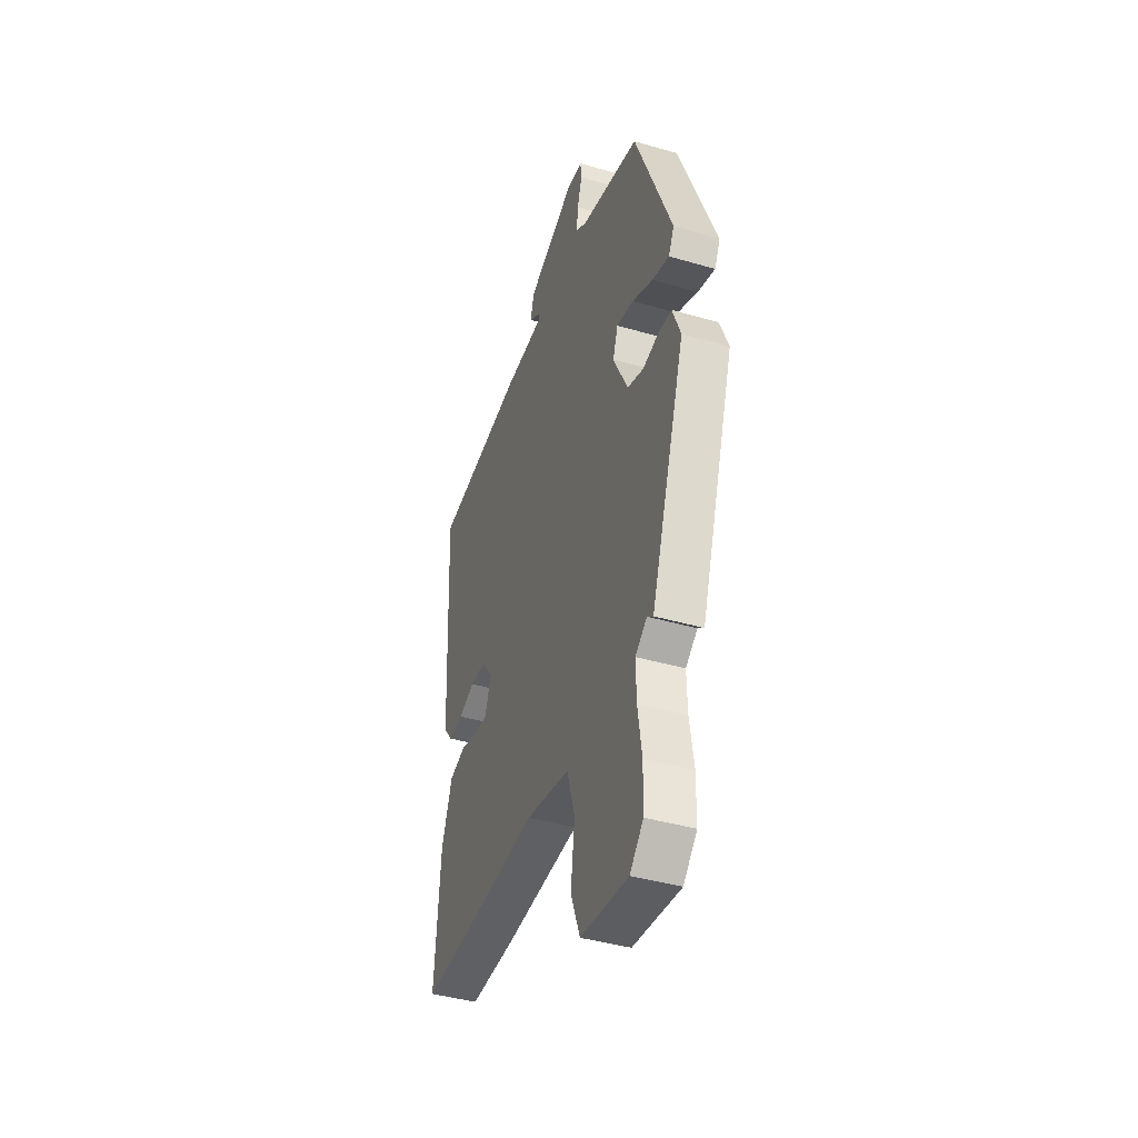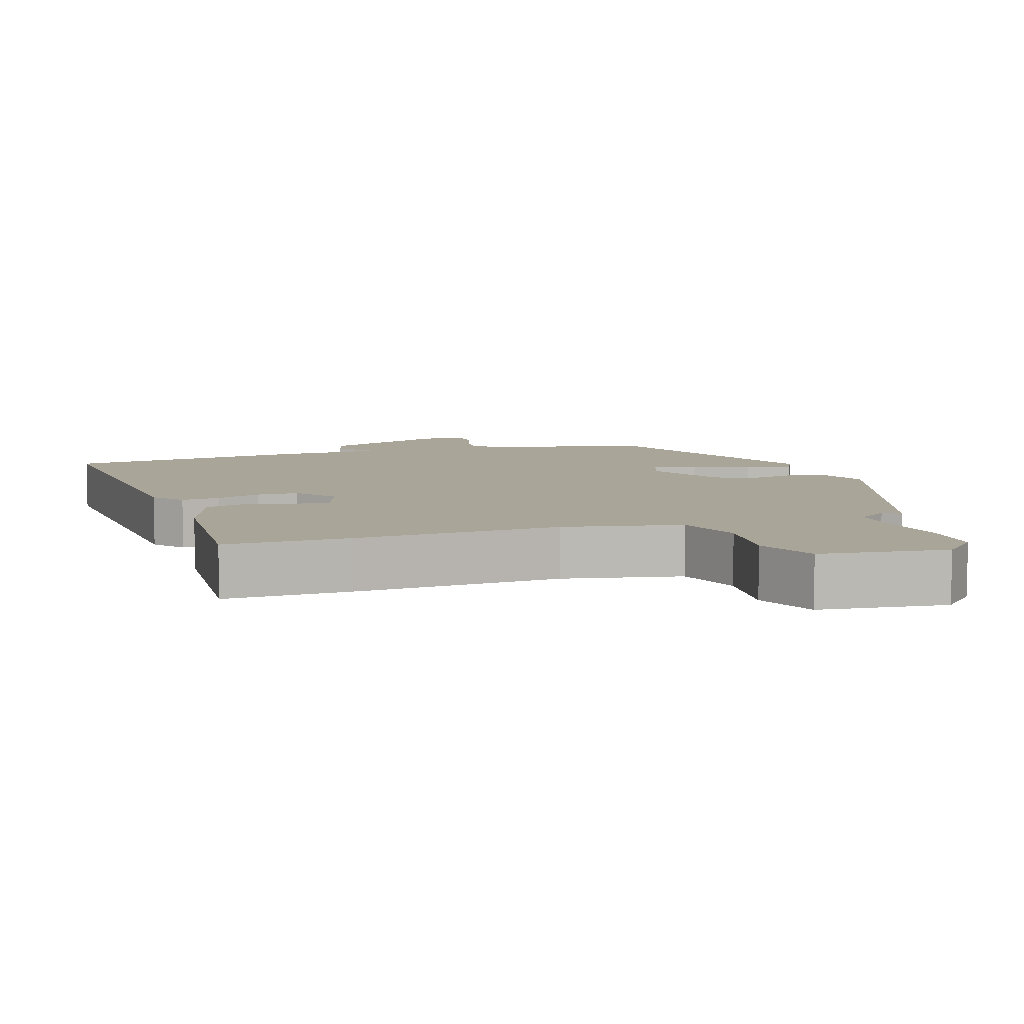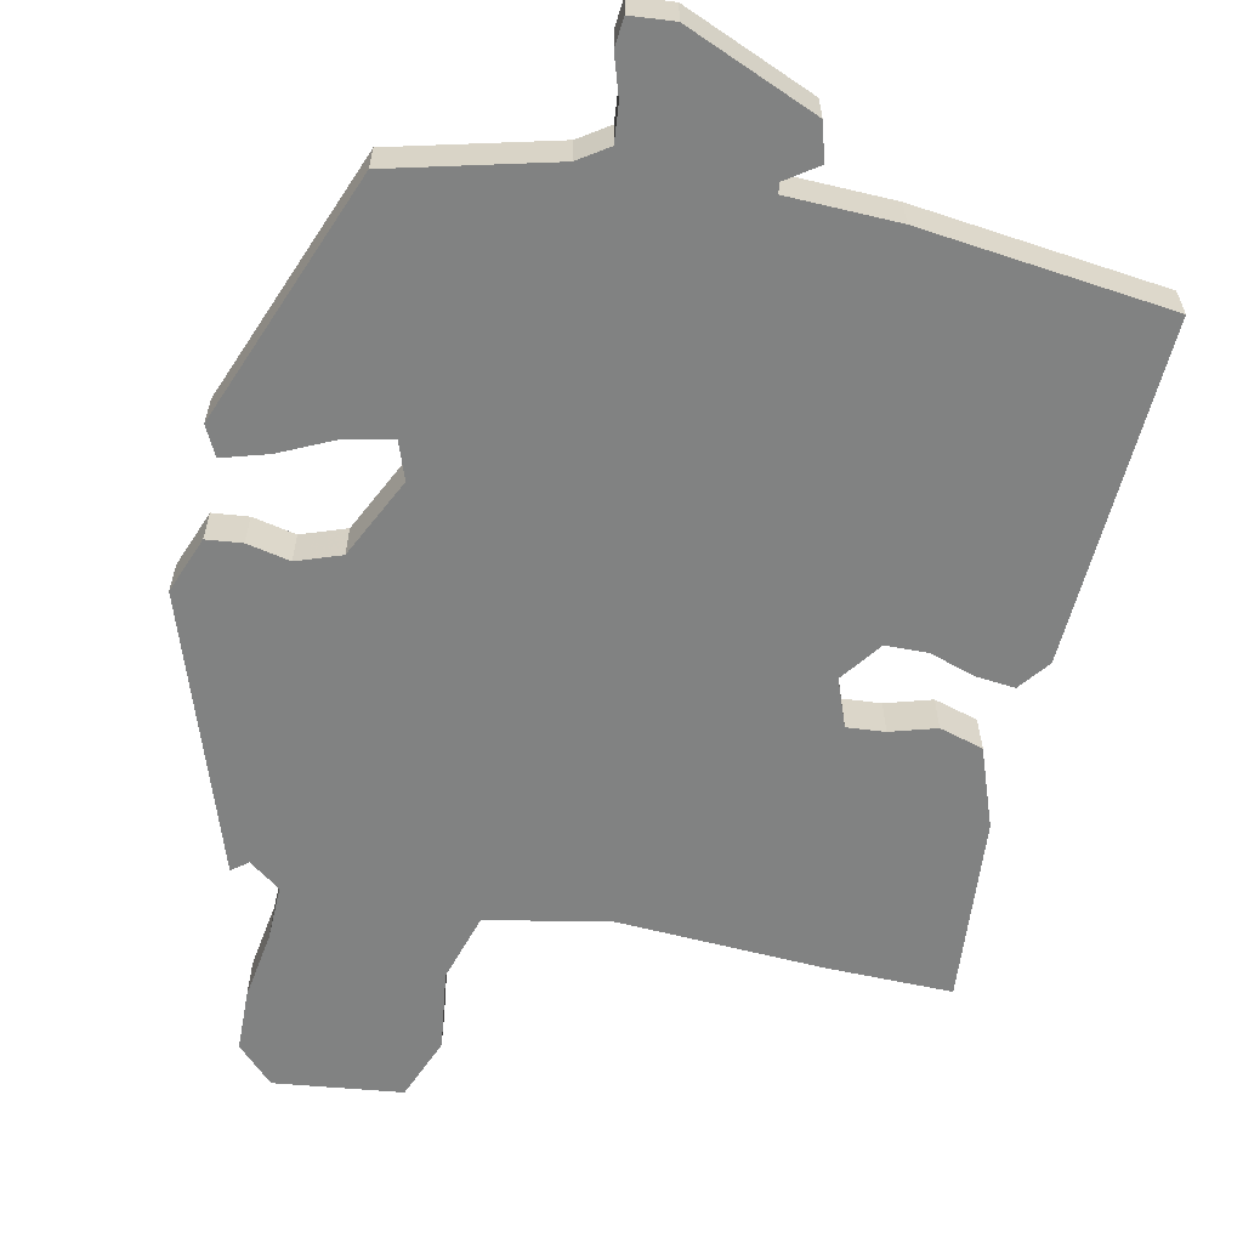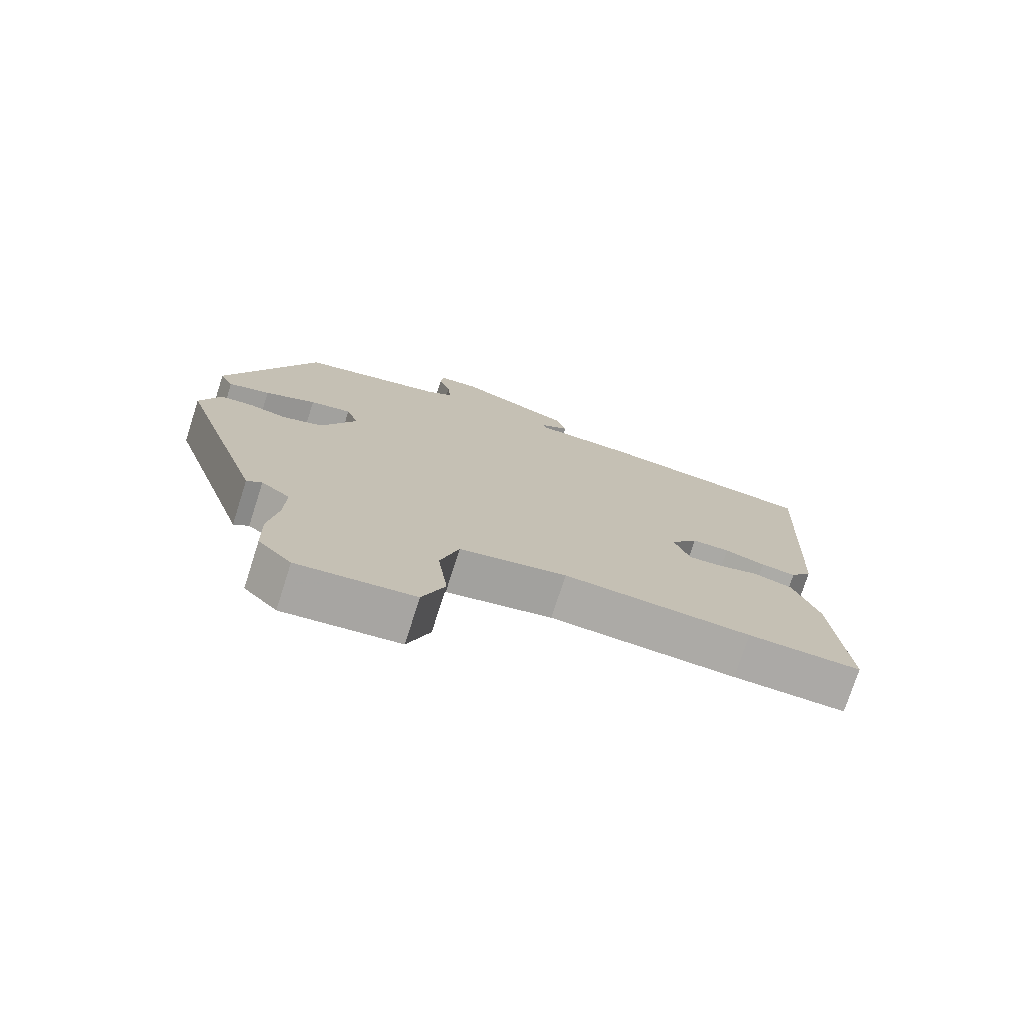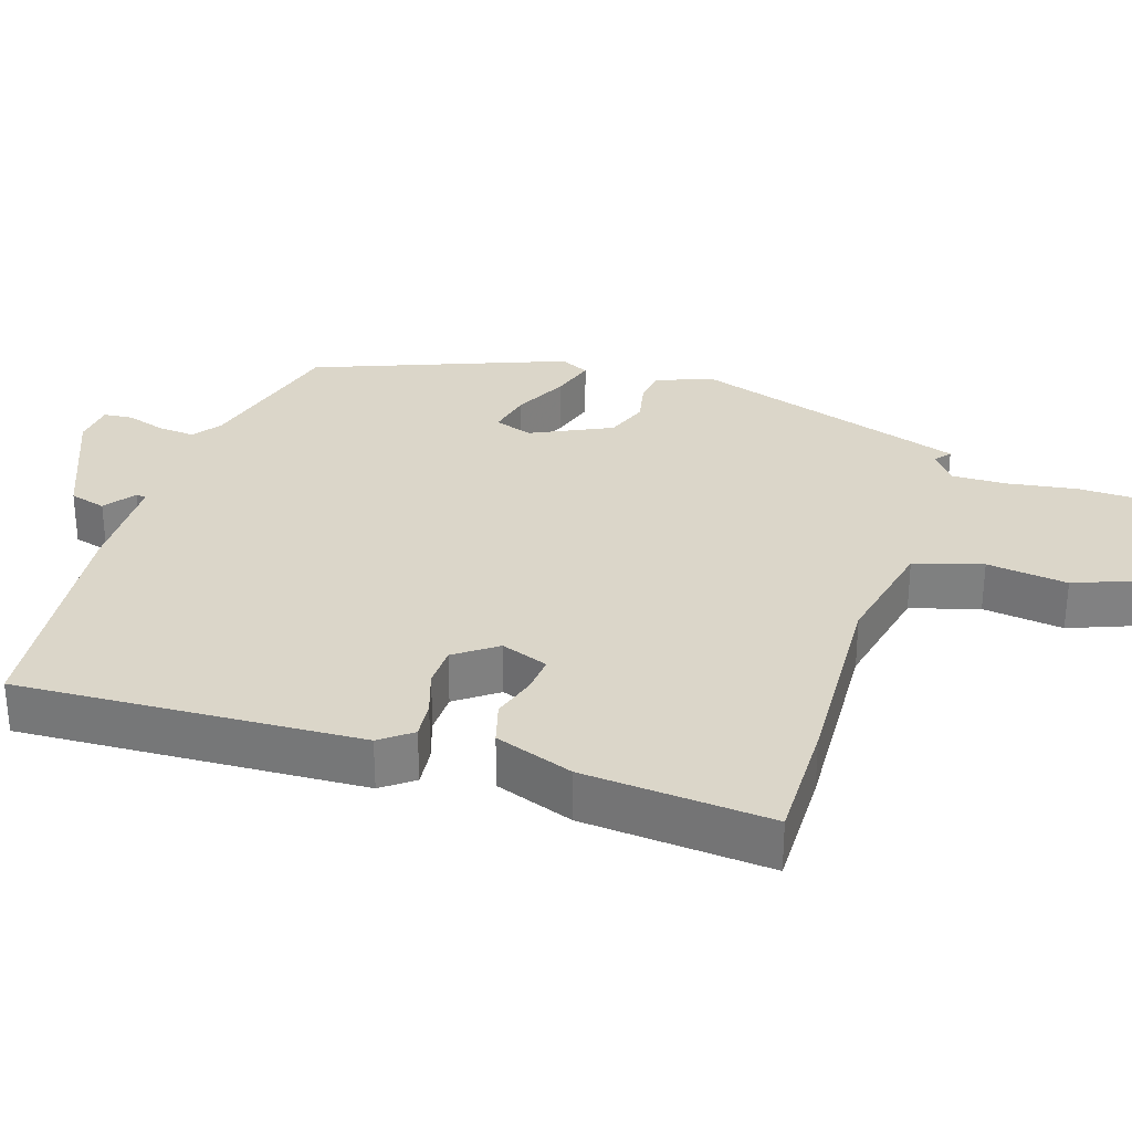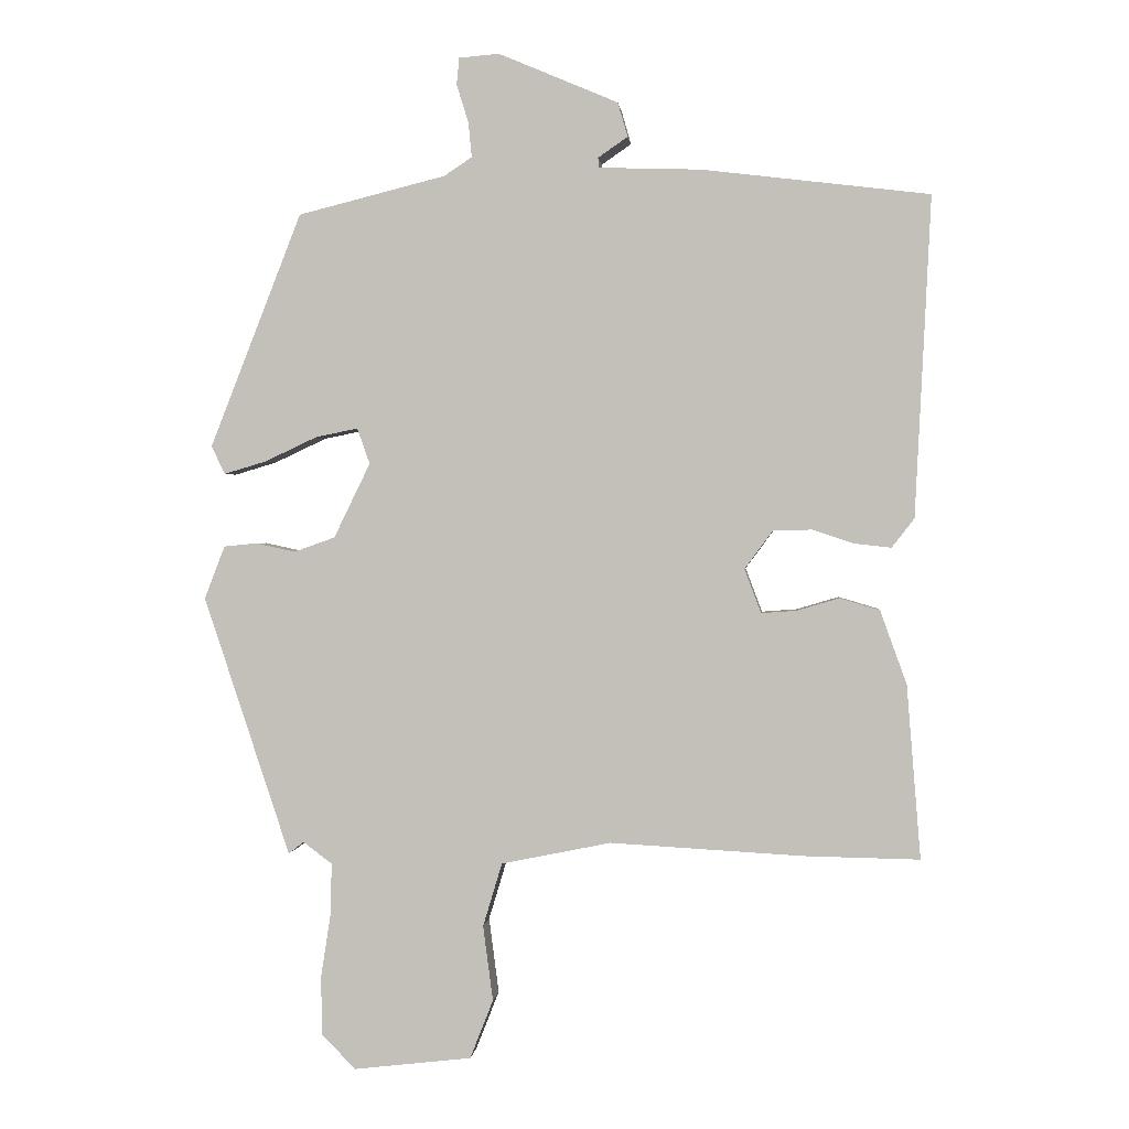
<metadata>
{"format":"obj","ext":"obj","renderer":"f3d","projection":"perspective","resolution":1024,"background":"white","views":[{"elev":-41.6,"azim":-109.4,"up":"+Z"},{"elev":7.4,"azim":161.5,"up":"+Y"},{"elev":-60.6,"azim":-11.8,"up":"+Y"},{"elev":-75.5,"azim":-17.8,"up":"+Z"},{"elev":29.9,"azim":108.1,"up":"+Y"},{"elev":0.9,"azim":5.8,"up":"+Z"}]}
</metadata>
<code>
v 0.568 0.07 0.495
v 0.544 0.07 0.011
v 0.51 0.07 -0.033
v 0.455 0.07 -0.027
v 0.392 0.07 -0.006
v 0.333 0.07 -0.007
v 0.29 0.07 -0.065
v 0.315 0.07 -0.132
v 0.368 0.07 -0.128
v 0.432 0.07 -0.109
v 0.493 0.07 -0.127
v 0.533 0.07 -0.238
v 0.554 0.07 -0.501
v 0.378 0.07 -0.498
v 0.087 0.07 -0.482
v -0.079 0.07 -0.516
v -0.108 0.07 -0.612
v -0.093 0.07 -0.726
v -0.128 0.07 -0.815
v -0.307 0.07 -0.836
v -0.358 0.07 -0.784
v -0.36 0.07 -0.696
v -0.345 0.07 -0.599
v -0.343 0.07 -0.52
v -0.387 0.07 -0.487
v -0.41 0.07 -0.505
v -0.541 0.07 -0.112
v -0.51 0.07 -0.032
v -0.46 0.07 -0.027
v -0.4 0.07 -0.04
v -0.338 0.07 -0.018
v -0.283 0.07 0.095
v -0.302 0.07 0.149
v -0.366 0.07 0.136
v -0.445 0.07 0.099
v -0.509 0.07 0.08
v -0.53 0.07 0.122
v -0.391 0.07 0.477
v -0.167 0.07 0.533
v -0.125 0.07 0.561
v -0.13 0.07 0.614
v -0.148 0.07 0.671
v -0.144 0.07 0.712
v -0.083 0.07 0.717
v 0.098 0.07 0.64
v 0.113 0.07 0.588
v 0.068 0.07 0.557
v 0.07 0.07 0.542
v 0.223 0.07 0.537
v 0.568 0 0.495
v 0.544 0 0.011
v 0.51 0 -0.033
v 0.455 0 -0.027
v 0.392 0 -0.006
v 0.333 0 -0.007
v 0.29 0 -0.065
v 0.315 0 -0.132
v 0.368 0 -0.128
v 0.432 0 -0.109
v 0.493 0 -0.127
v 0.533 0 -0.238
v 0.554 0 -0.501
v 0.378 0 -0.498
v 0.087 0 -0.482
v -0.079 0 -0.516
v -0.108 0 -0.612
v -0.093 0 -0.726
v -0.128 0 -0.815
v -0.307 0 -0.836
v -0.358 0 -0.784
v -0.36 0 -0.696
v -0.345 0 -0.599
v -0.343 0 -0.52
v -0.387 0 -0.487
v -0.41 0 -0.505
v -0.541 0 -0.112
v -0.51 0 -0.032
v -0.46 0 -0.027
v -0.4 0 -0.04
v -0.338 0 -0.018
v -0.283 0 0.095
v -0.302 0 0.149
v -0.366 0 0.136
v -0.445 0 0.099
v -0.509 0 0.08
v -0.53 0 0.122
v -0.391 0 0.477
v -0.167 0 0.533
v -0.125 0 0.561
v -0.13 0 0.614
v -0.148 0 0.671
v -0.144 0 0.712
v -0.083 0 0.717
v 0.098 0 0.64
v 0.113 0 0.588
v 0.068 0 0.557
v 0.07 0 0.542
v 0.223 0 0.537
f 3 4 5
f 2 3 5
f 1 2 5
f 49 1 5
f 48 49 5
f 45 46 47
f 44 45 47
f 43 44 47
f 42 43 47
f 41 42 47
f 40 41 47 48
f 48 5 6
f 40 48 6
f 39 40 6
f 37 38 39
f 36 37 39
f 35 36 39
f 34 35 39
f 33 34 39
f 39 6 7
f 33 39 7
f 32 33 7
f 28 29 30
f 27 28 30
f 26 27 30
f 25 26 30
f 24 25 30 31
f 21 22 23
f 20 21 23
f 19 20 23
f 18 19 23
f 17 18 23
f 16 17 23 24
f 32 7 8
f 31 32 8
f 24 31 8
f 16 24 8
f 15 16 8
f 13 14 15
f 12 13 15
f 11 12 15
f 10 11 15
f 9 10 15
f 8 9 15
f 54 53 52
f 54 52 51
f 54 51 50
f 54 50 98
f 54 98 97
f 96 95 94
f 96 94 93
f 96 93 92
f 96 92 91
f 96 91 90
f 97 96 90 89
f 55 54 97
f 55 97 89
f 55 89 88
f 88 87 86
f 88 86 85
f 88 85 84
f 88 84 83
f 88 83 82
f 56 55 88
f 56 88 82
f 56 82 81
f 79 78 77
f 79 77 76
f 79 76 75
f 79 75 74
f 80 79 74 73
f 72 71 70
f 72 70 69
f 72 69 68
f 72 68 67
f 72 67 66
f 73 72 66 65
f 57 56 81
f 57 81 80
f 57 80 73
f 57 73 65
f 57 65 64
f 64 63 62
f 64 62 61
f 64 61 60
f 64 60 59
f 64 59 58
f 64 58 57
f 1 50 51 2
f 2 51 52 3
f 3 52 53 4
f 4 53 54 5
f 5 54 55 6
f 6 55 56 7
f 7 56 57 8
f 8 57 58 9
f 9 58 59 10
f 10 59 60 11
f 11 60 61 12
f 12 61 62 13
f 13 62 63 14
f 14 63 64 15
f 15 64 65 16
f 16 65 66 17
f 17 66 67 18
f 18 67 68 19
f 19 68 69 20
f 20 69 70 21
f 21 70 71 22
f 22 71 72 23
f 23 72 73 24
f 24 73 74 25
f 25 74 75 26
f 26 75 76 27
f 27 76 77 28
f 28 77 78 29
f 29 78 79 30
f 30 79 80 31
f 31 80 81 32
f 32 81 82 33
f 33 82 83 34
f 34 83 84 35
f 35 84 85 36
f 36 85 86 37
f 37 86 87 38
f 38 87 88 39
f 39 88 89 40
f 40 89 90 41
f 41 90 91 42
f 42 91 92 43
f 43 92 93 44
f 44 93 94 45
f 45 94 95 46
f 46 95 96 47
f 47 96 97 48
f 48 97 98 49
f 49 98 50 1

</code>
